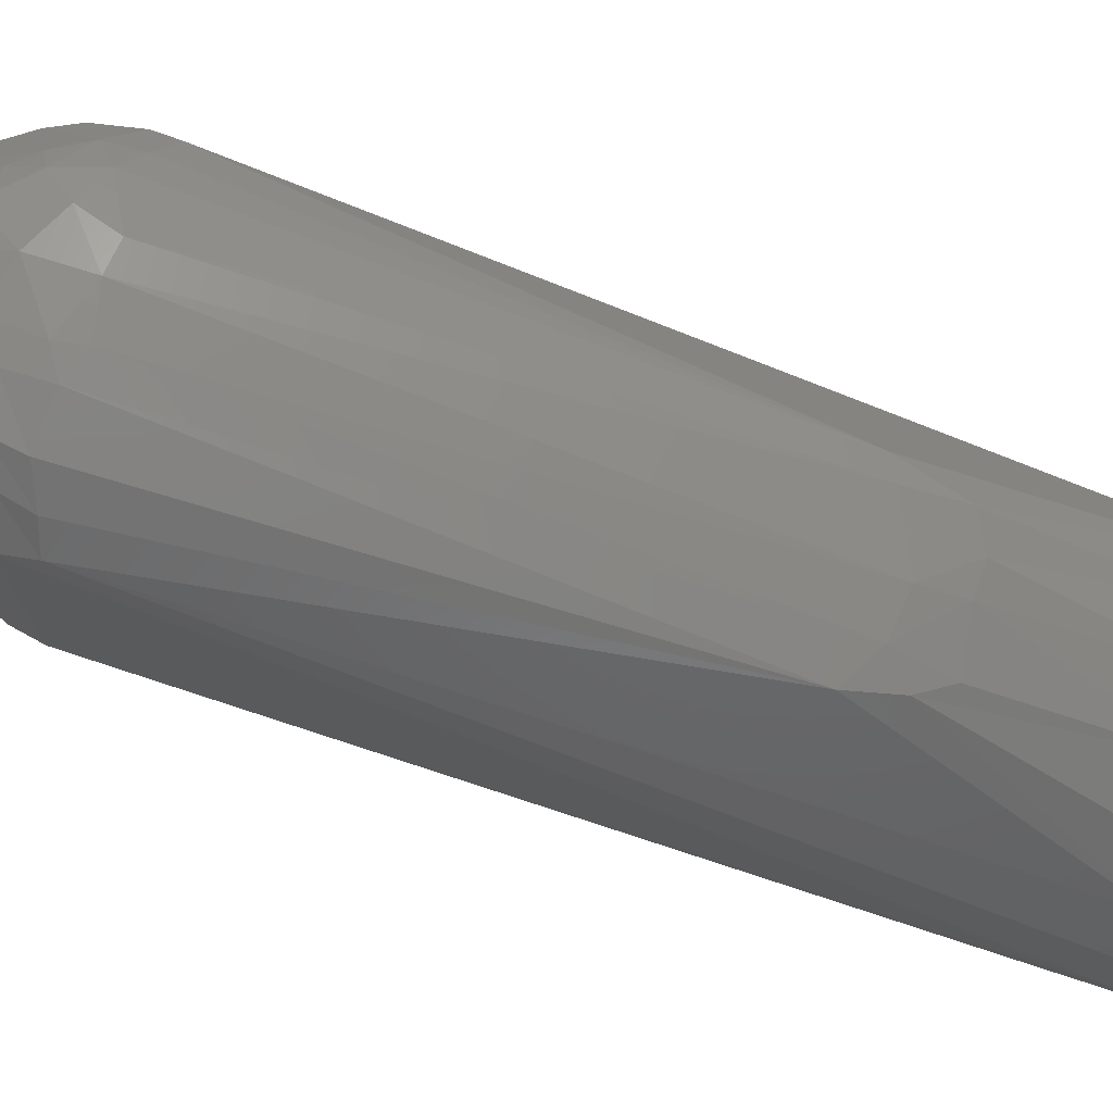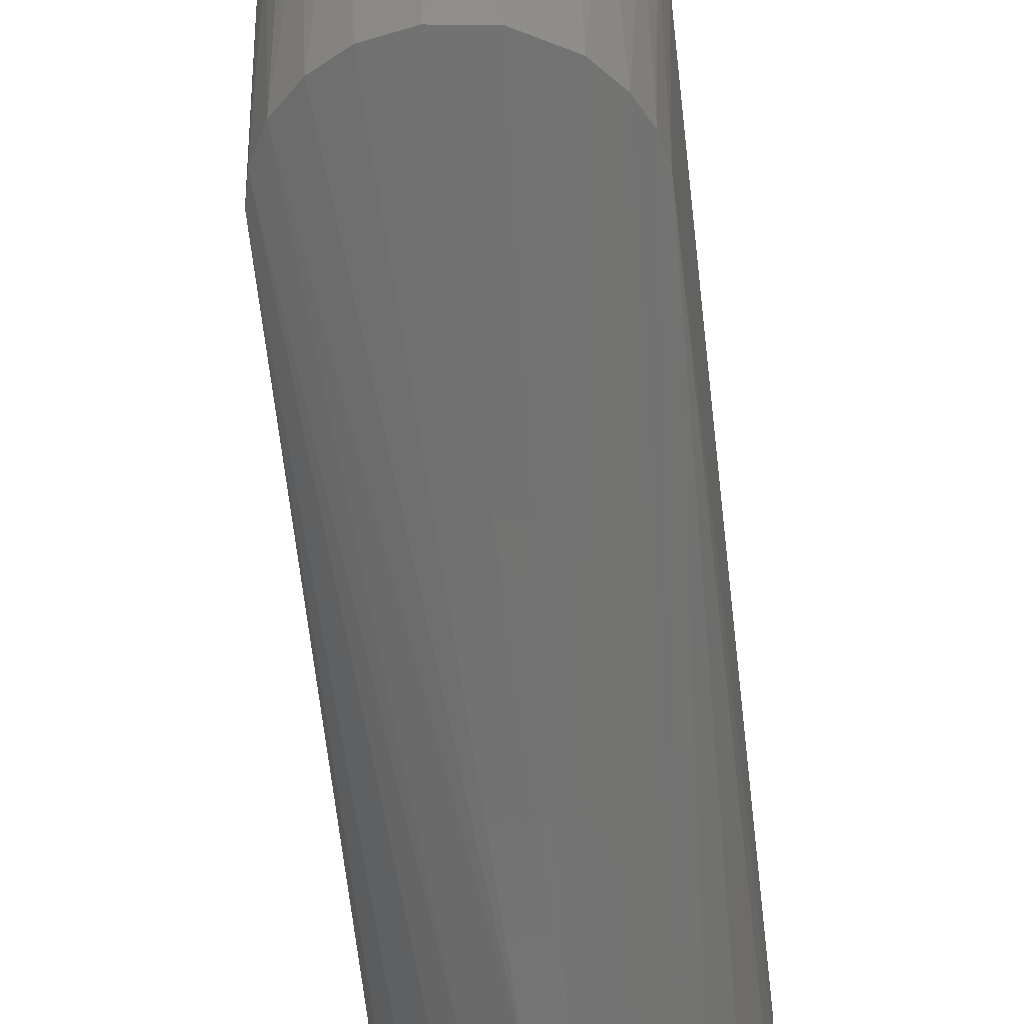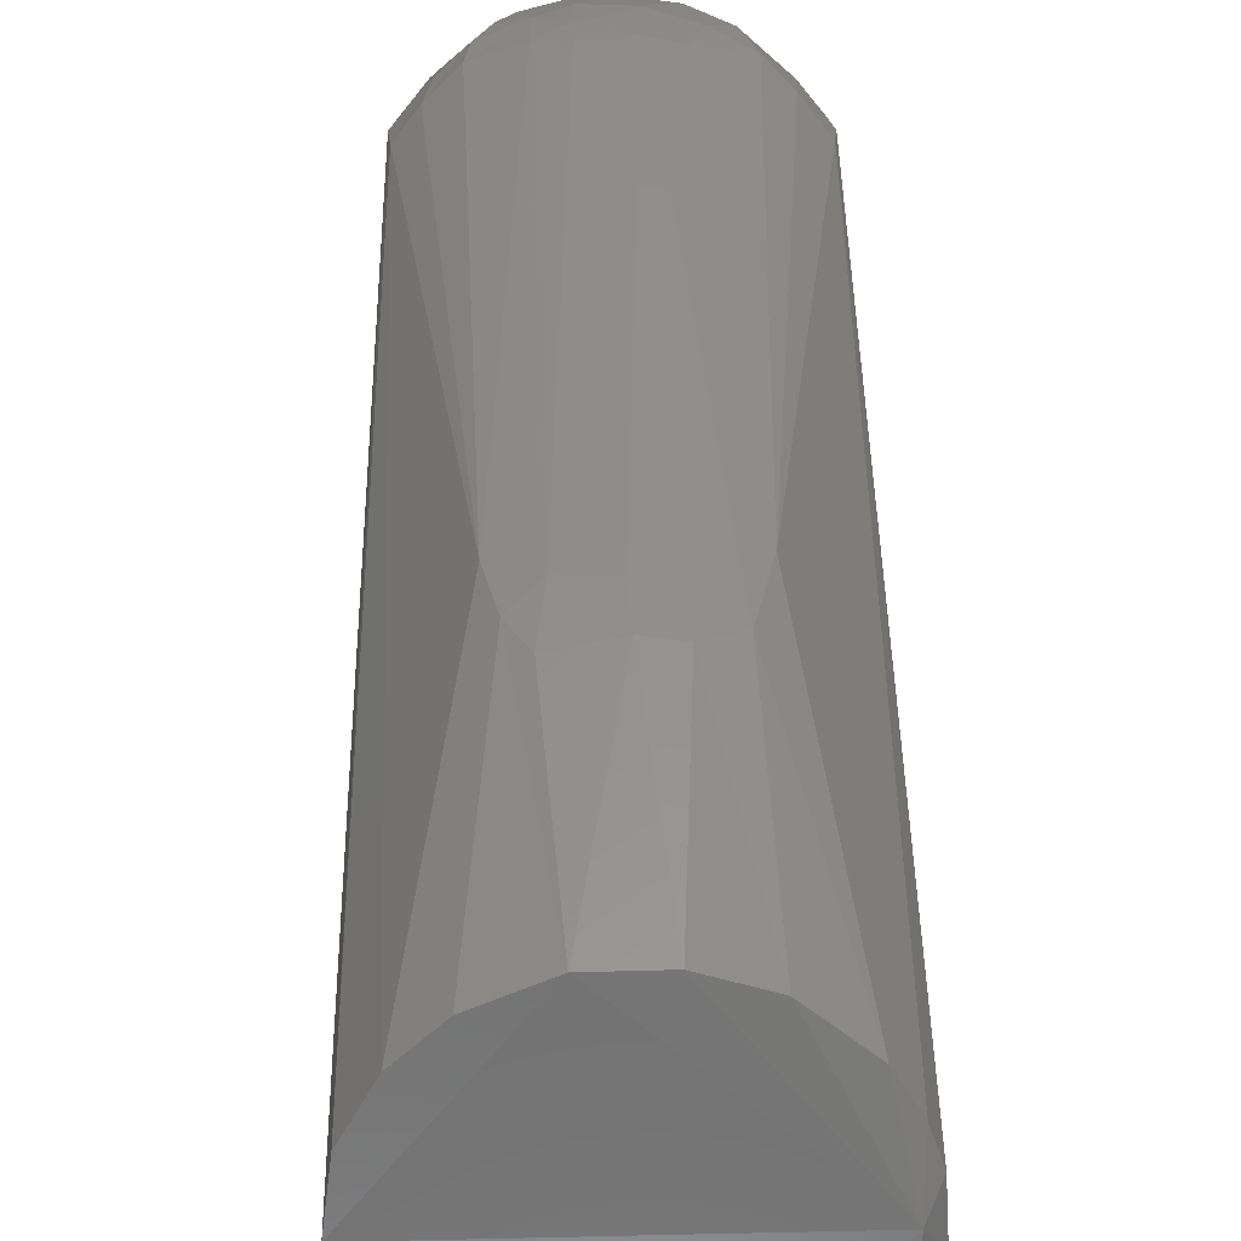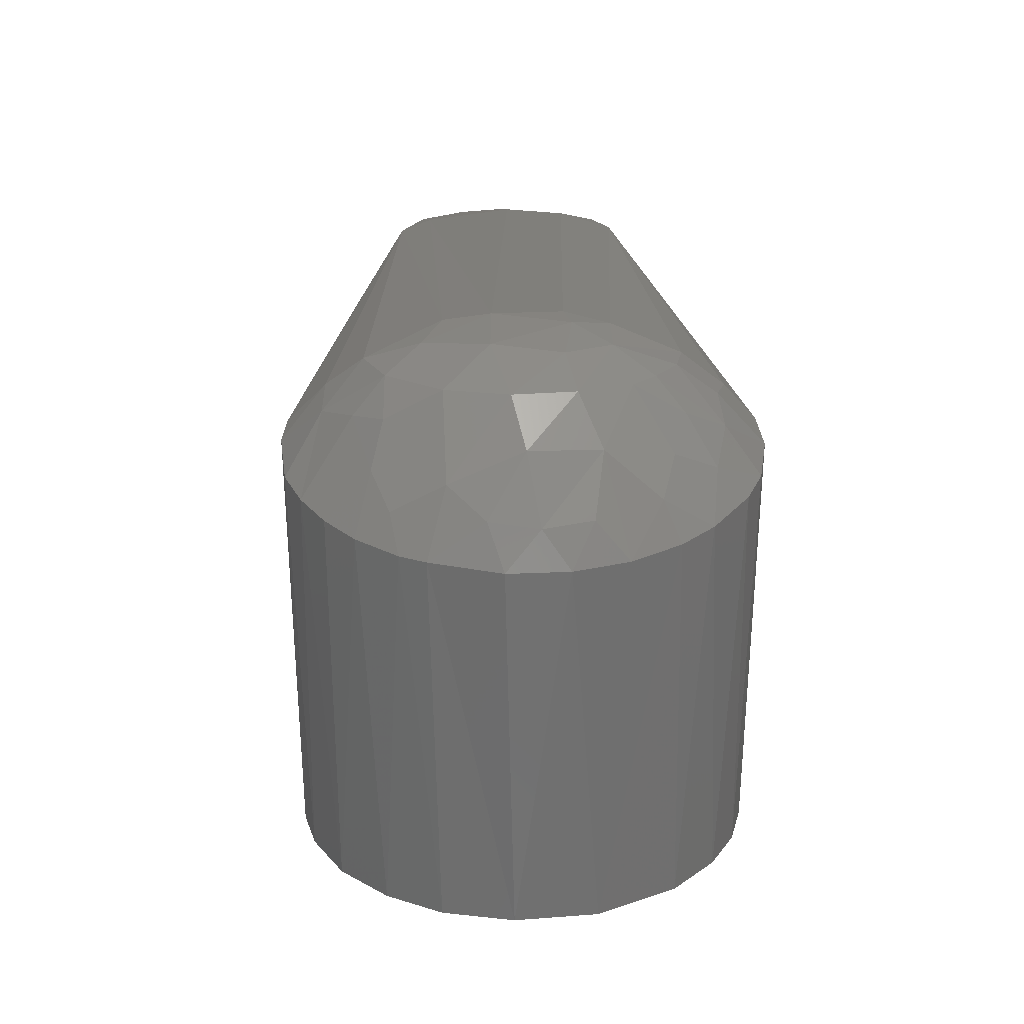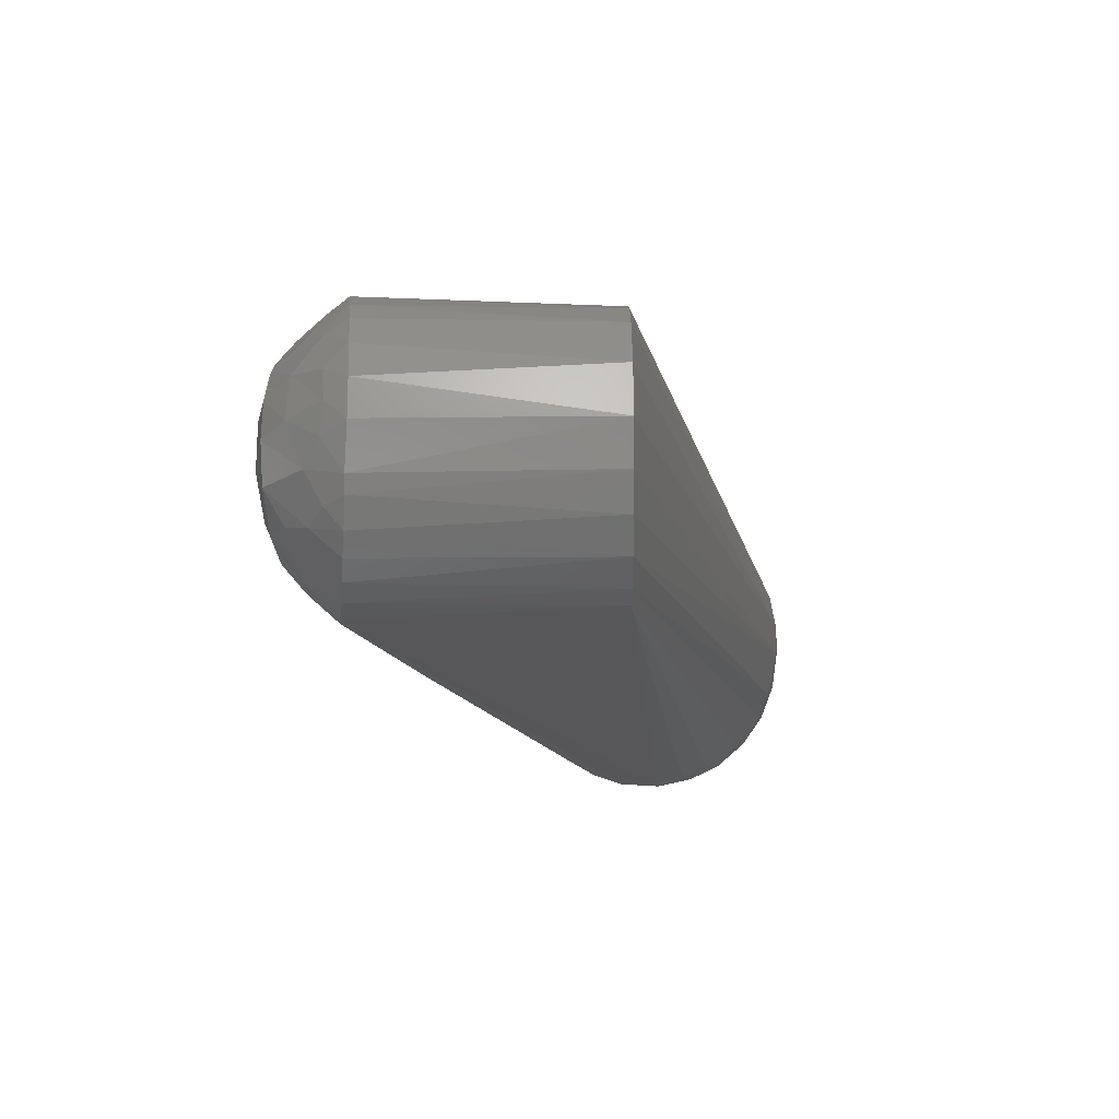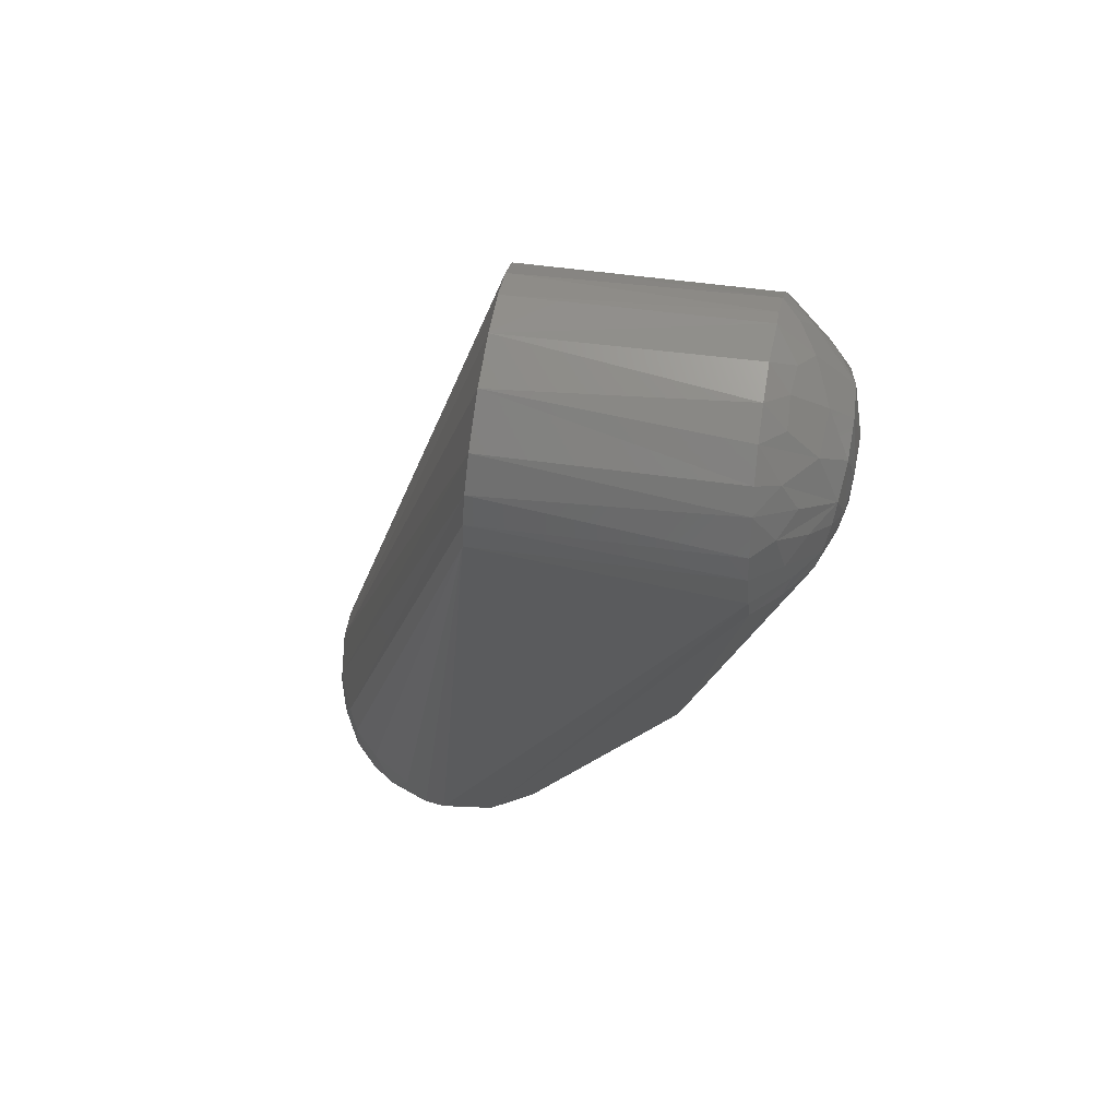
<metadata>
{"format":"stl","ext":"stl","renderer":"f3d","projection":"perspective","resolution":1024,"background":"white","views":[{"elev":73.3,"azim":105.7,"up":"+Y"},{"elev":-50.1,"azim":6.2,"up":"+Y"},{"elev":28.9,"azim":179.0,"up":"+Y"},{"elev":25.0,"azim":-1.2,"up":"+Y"},{"elev":73.5,"azim":-90.2,"up":"+Z"},{"elev":67.0,"azim":99.7,"up":"+Z"}]}
</metadata>
<code>
# stl→obj: 117 verts, 229 faces
v 0.003135 -0.05513 -0.2589
v -0.01176 -0.0539 -0.259
v -0.04972 -0.003351 -0.2646
v -0.0497 0.003472 -0.2645
v 0.05508 -0.002321 -0.259
v 0.05432 -0.01011 -0.259
v 0.04875 -0.02571 -0.259
v 0.04293 -0.03447 -0.259
v 0.03401 -0.04346 -0.259
v 0.02253 -0.05028 -0.259
v 0.04951 0.1044 -0.008035
v 0.05258 0.01742 -0.259
v 0.04347 0.03402 -0.259
v 0.02715 0.08822 -0.1754
v -0.001501 -0.05409 -0.2349
v -0.02223 0.08404 -0.1947
v -0.02602 0.04898 -0.259
v -0.04313 0.0346 -0.259
v -0.0276 0.08841 -0.1731
v 0.008457 0.09786 0.05158
v -0.004649 0.0978 0.05217
v -0.002655 0.0158 0.04798
v 0.01479 0.01577 0.04594
v 0.04015 0.0158 0.02631
v 0.03129 0.01581 0.03658
v 0.0174 -0.05018 -0.221
v -0.04901 0.1019 0.0147
v -0.05041 0.1039 0.0002623
v -0.04766 0.01586 0.005784
v 0.01149 0.05424 -0.259
v 0.01697 0.08286 -0.2008
v 0.02317 0.08496 -0.1911
v 0.03097 0.04576 -0.259
v -0.01139 0.0843 -0.1997
v -0.00797 0.05458 -0.259
v -0.00786 -0.05141 -0.2162
v -0.02924 0.0158 0.03807
v -0.039 0.01581 0.02823
v -0.02345 -0.04798 -0.2214
v -0.006807 0.1295 0.01132
v -0.01643 0.1253 0.02505
v -0.002979 0.1257 0.02893
v -0.0329 0.1222 0.0002261
v -0.01654 0.1273 -0.007896
v -0.04106 0.1147 -0.004035
v -0.01763 0.01581 0.04479
v -0.0254 0.09856 0.04545
v 0.003435 -0.05153 -0.2143
v 0.03741 0.09982 0.03584
v 0.03052 0.09895 0.04205
v -0.05502 -0.004388 -0.259
v -0.05204 -0.01809 -0.259
v -0.05397 0.01155 -0.259
v -0.02551 -0.04891 -0.259
v -0.03689 -0.04085 -0.259
v 0.04514 -0.03161 -0.2356
v 0.03699 -0.04084 -0.2317
v 0.05215 -0.01748 -0.243
v 0.04767 0.01586 0.005726
v -0.01588 0.1115 0.0402
v -0.000101 0.1176 0.03815
v -0.04649 -0.02971 -0.259
v -0.04235 -0.03532 -0.2341
v 0.01032 0.1256 0.02724
v 0.01518 0.1167 0.03552
v 0.02161 0.1246 0.02149
v -0.03216 -0.04484 -0.2376
v 0.02016 0.09825 0.04819
v -0.04987 -0.02352 -0.2415
v 0.05053 0.1033 0.003046
v 0.04858 0.1018 0.01588
v 0.02676 -0.04816 -0.2375
v -0.04525 0.0158 0.016
v 0.01829 0.1274 -0.005254
v 0.03307 0.1216 -0.002943
v 0.008238 0.1289 0.01471
v 0.01018 0.1294 -0.0007215
v 0.01822 0.1279 0.008189
v 0.03143 0.1229 0.006909
v -0.00634 0.1291 -0.006773
v -0.0203 0.08992 -0.1772
v 0.0003668 0.08982 -0.1855
v 0.04522 0.01581 0.01618
v -0.0503 0.02238 -0.259
v 0.01467 0.08941 -0.1833
v 0.008646 0.1284 -0.009444
v 0.04525 0.101 0.0244
v 0.03867 0.108 0.02526
v 0.03109 -0.04413 -0.2235
v 0.0128 -0.05344 -0.244
v 0.01121 -0.05398 -0.259
v -0.02094 0.1272 0.004685
v -0.0282 0.1238 0.01365
v -0.04142 0.1135 0.007594
v -0.03476 0.1165 0.01719
v 0.04112 0.1121 0.01355
v -0.01844 -0.05127 -0.2325
v 0.002603 0.1053 0.04795
v 0.02963 0.1129 0.02962
v 0.02698 0.1069 0.03806
v -0.03134 -0.04468 -0.2273
v -0.03414 0.09933 0.0391
v -0.02713 0.1053 0.03938
v -0.0309 0.1106 0.03111
v -0.04035 0.1002 0.03226
v -0.04949 0.1046 -0.007973
v -0.000707 0.08537 -0.1988
v -0.01983 0.09853 0.04827
v 0.04252 0.113 -0.006256
v -0.008002 0.1063 0.0465
v 0.01317 0.106 0.04549
v -0.05321 -0.01391 -0.2455
v -0.04541 0.101 0.02388
v -0.02844 0.1184 0.02355
v 0.03251 0.1174 0.01946
v 0.02652 0.1241 0.0158
v 0.04019 0.1153 0.003949
f 1 2 3
f 1 3 4
f 1 4 5
f 1 5 6
f 1 6 7
f 1 7 8
f 1 8 9
f 1 9 10
f 11 12 13
f 11 13 14
f 2 1 15
f 16 17 18
f 16 18 19
f 20 21 22
f 20 22 23
f 24 25 26
f 27 28 29
f 30 31 32
f 30 32 33
f 17 16 34
f 17 34 35
f 36 37 38
f 36 38 39
f 40 41 42
f 43 44 19
f 43 19 45
f 46 47 37
f 46 37 36
f 46 36 48
f 46 48 22
f 49 50 25
f 49 25 24
f 51 3 52
f 51 29 28
f 51 28 53
f 54 55 3
f 54 3 2
f 56 57 8
f 56 8 7
f 56 7 58
f 56 58 59
f 56 59 57
f 60 61 42
f 60 42 41
f 62 52 3
f 62 3 55
f 62 55 63
f 64 42 61
f 64 61 65
f 64 65 66
f 67 55 54
f 67 63 55
f 9 8 57
f 48 23 22
f 48 36 15
f 48 26 25
f 48 25 23
f 68 20 23
f 23 25 50
f 23 50 68
f 69 52 62
f 69 62 63
f 69 63 29
f 70 59 5
f 70 5 12
f 70 12 11
f 70 71 59
f 72 10 9
f 72 9 57
f 73 27 29
f 73 39 38
f 74 75 14
f 4 3 51
f 4 51 53
f 4 18 17
f 4 17 35
f 4 35 30
f 5 4 30
f 5 30 33
f 5 33 13
f 13 12 5
f 76 40 42
f 76 42 64
f 76 77 40
f 78 77 76
f 78 76 64
f 78 64 66
f 78 79 75
f 78 75 74
f 78 74 77
f 80 40 77
f 6 58 7
f 6 5 59
f 6 59 58
f 81 82 34
f 81 34 16
f 81 16 19
f 81 19 44
f 81 44 80
f 81 80 82
f 83 59 71
f 84 18 4
f 84 4 53
f 85 86 74
f 85 74 14
f 87 88 49
f 87 49 24
f 87 24 83
f 87 83 71
f 89 57 59
f 89 59 83
f 89 83 24
f 89 24 26
f 89 26 72
f 89 72 57
f 90 91 10
f 90 10 72
f 90 72 26
f 90 26 48
f 90 48 15
f 90 15 1
f 92 93 41
f 92 41 40
f 92 40 80
f 92 80 44
f 92 44 43
f 92 43 93
f 94 28 27
f 94 95 93
f 94 93 43
f 94 43 45
f 94 45 28
f 32 14 13
f 32 13 33
f 32 31 85
f 32 85 14
f 96 71 70
f 88 87 71
f 88 71 96
f 97 2 15
f 97 15 36
f 97 36 39
f 97 67 54
f 97 54 2
f 98 21 20
f 99 49 88
f 66 65 100
f 66 100 99
f 101 39 73
f 101 73 29
f 101 29 63
f 101 63 67
f 67 97 39
f 67 39 101
f 102 37 47
f 102 103 104
f 102 104 105
f 102 105 38
f 102 38 37
f 19 18 84
f 19 84 106
f 106 84 53
f 106 53 28
f 106 28 45
f 106 45 19
f 107 31 30
f 107 30 35
f 107 35 34
f 107 34 82
f 107 82 85
f 107 85 31
f 108 47 46
f 108 46 22
f 108 22 21
f 109 11 14
f 109 14 75
f 110 21 98
f 110 98 61
f 110 61 60
f 110 60 108
f 110 108 21
f 65 61 98
f 65 98 111
f 111 98 20
f 111 20 68
f 91 90 1
f 112 29 51
f 112 51 52
f 112 52 69
f 112 69 29
f 113 27 73
f 113 73 38
f 113 38 105
f 95 113 105
f 95 105 104
f 104 114 95
f 113 95 94
f 113 94 27
f 86 82 80
f 86 80 77
f 86 77 74
f 86 85 82
f 114 93 95
f 114 104 41
f 114 41 93
f 115 88 96
f 66 99 88
f 66 88 115
f 115 116 66
f 117 96 70
f 117 70 11
f 117 11 109
f 109 75 79
f 109 79 117
f 117 79 96
f 116 115 96
f 116 96 79
f 116 79 78
f 116 78 66
f 100 50 49
f 100 49 99
f 65 111 68
f 65 68 100
f 100 68 50
f 103 102 47
f 103 47 108
f 103 108 60
f 60 41 104
f 60 104 103

</code>
